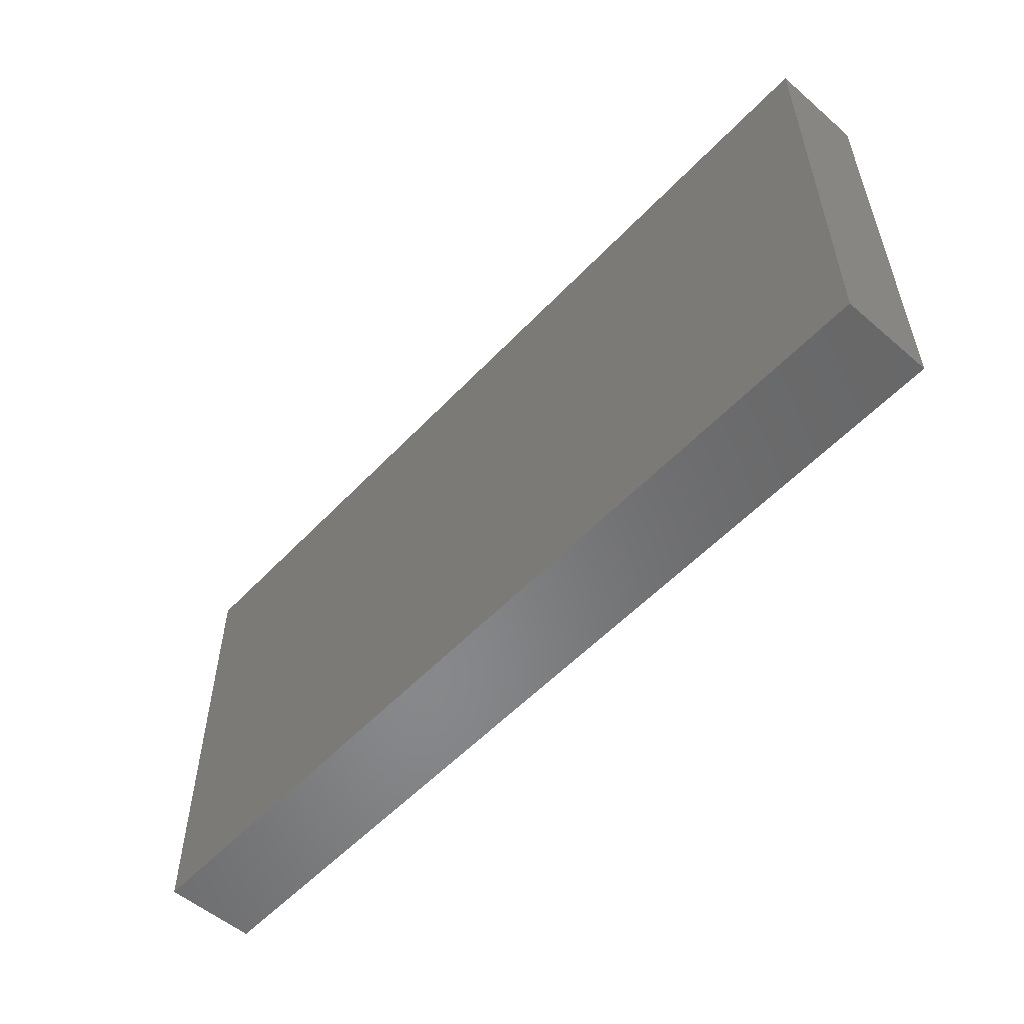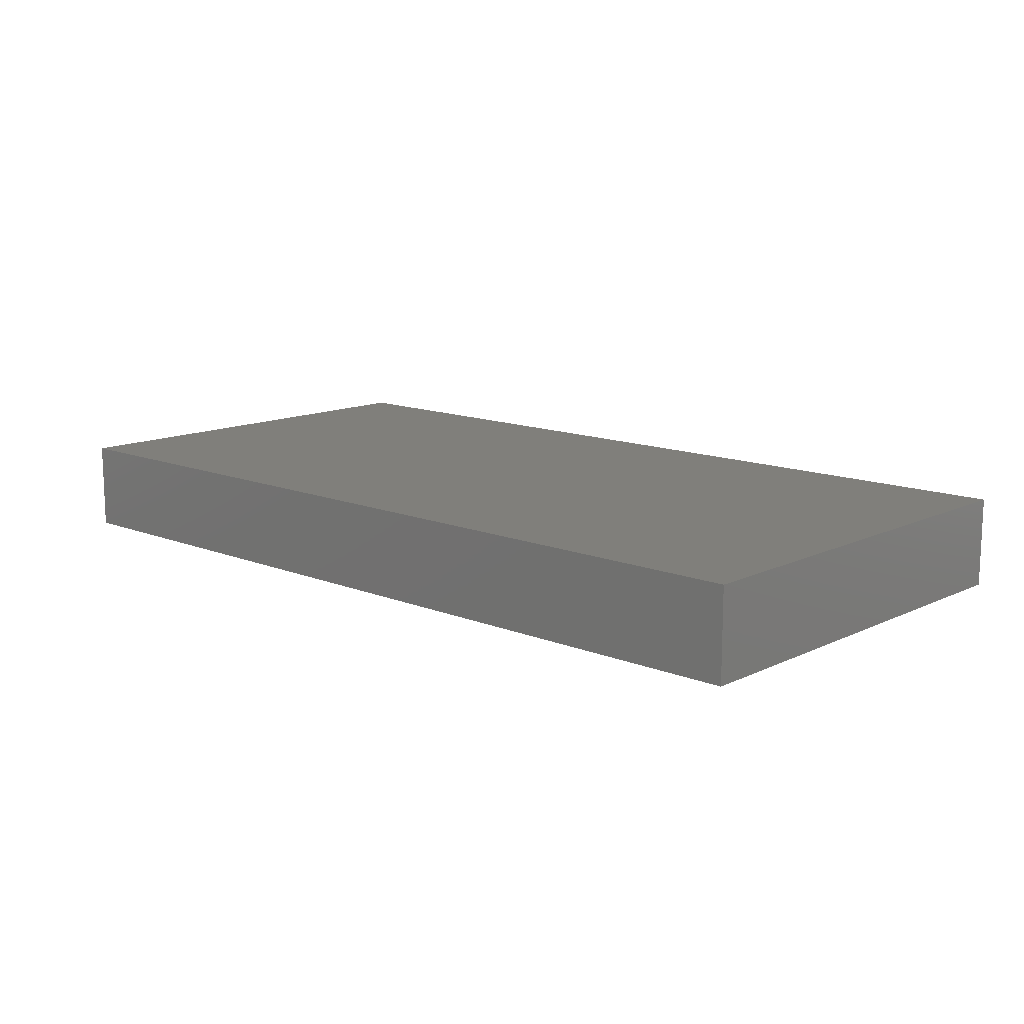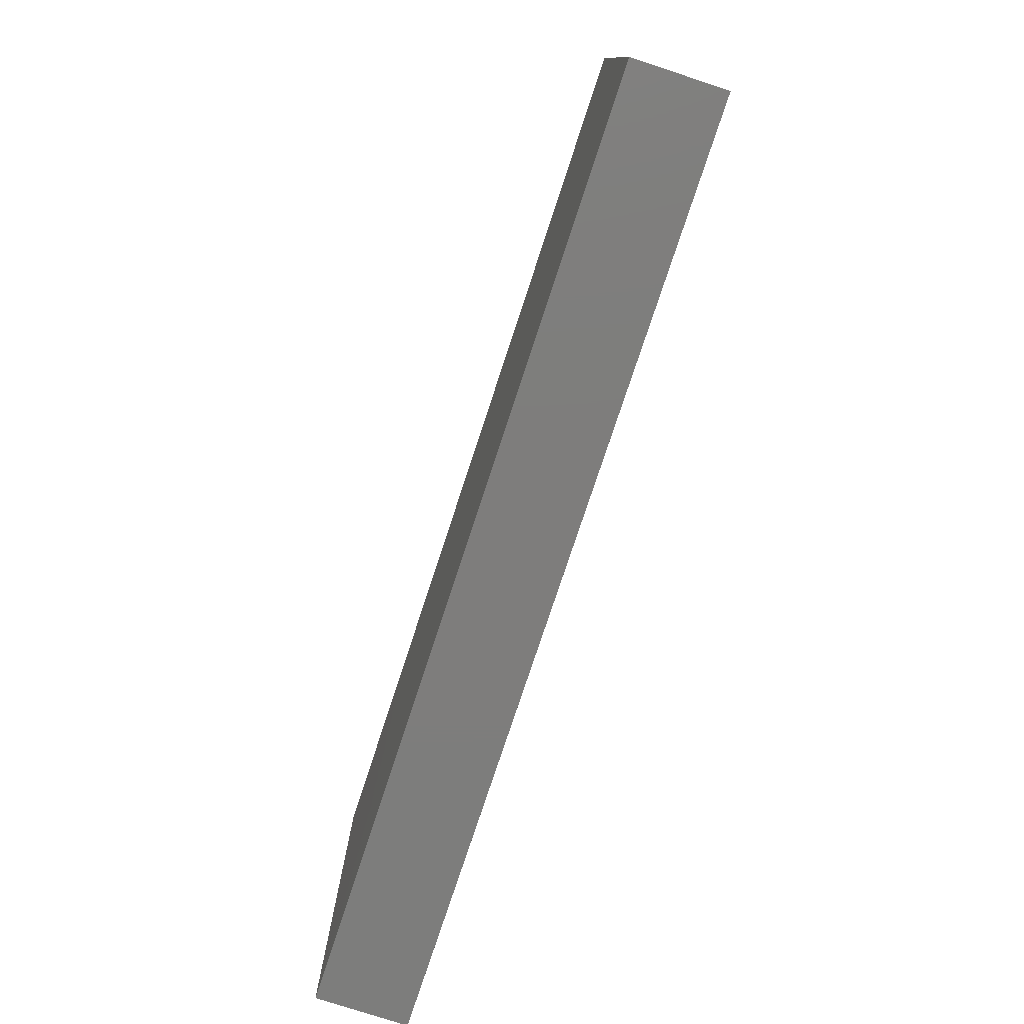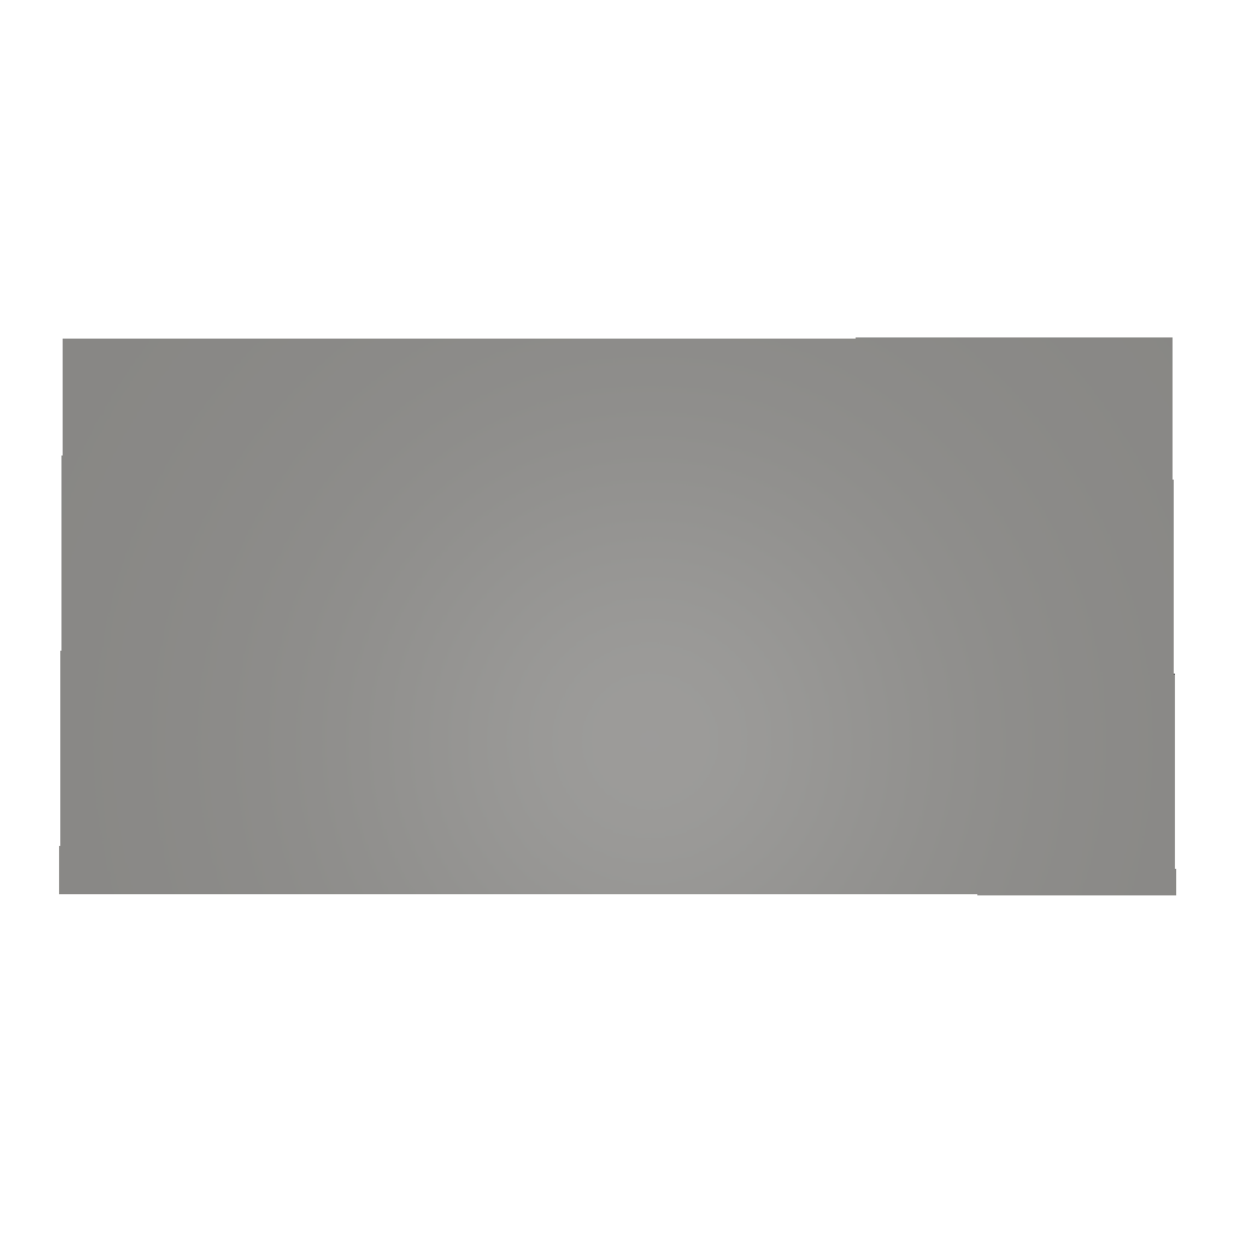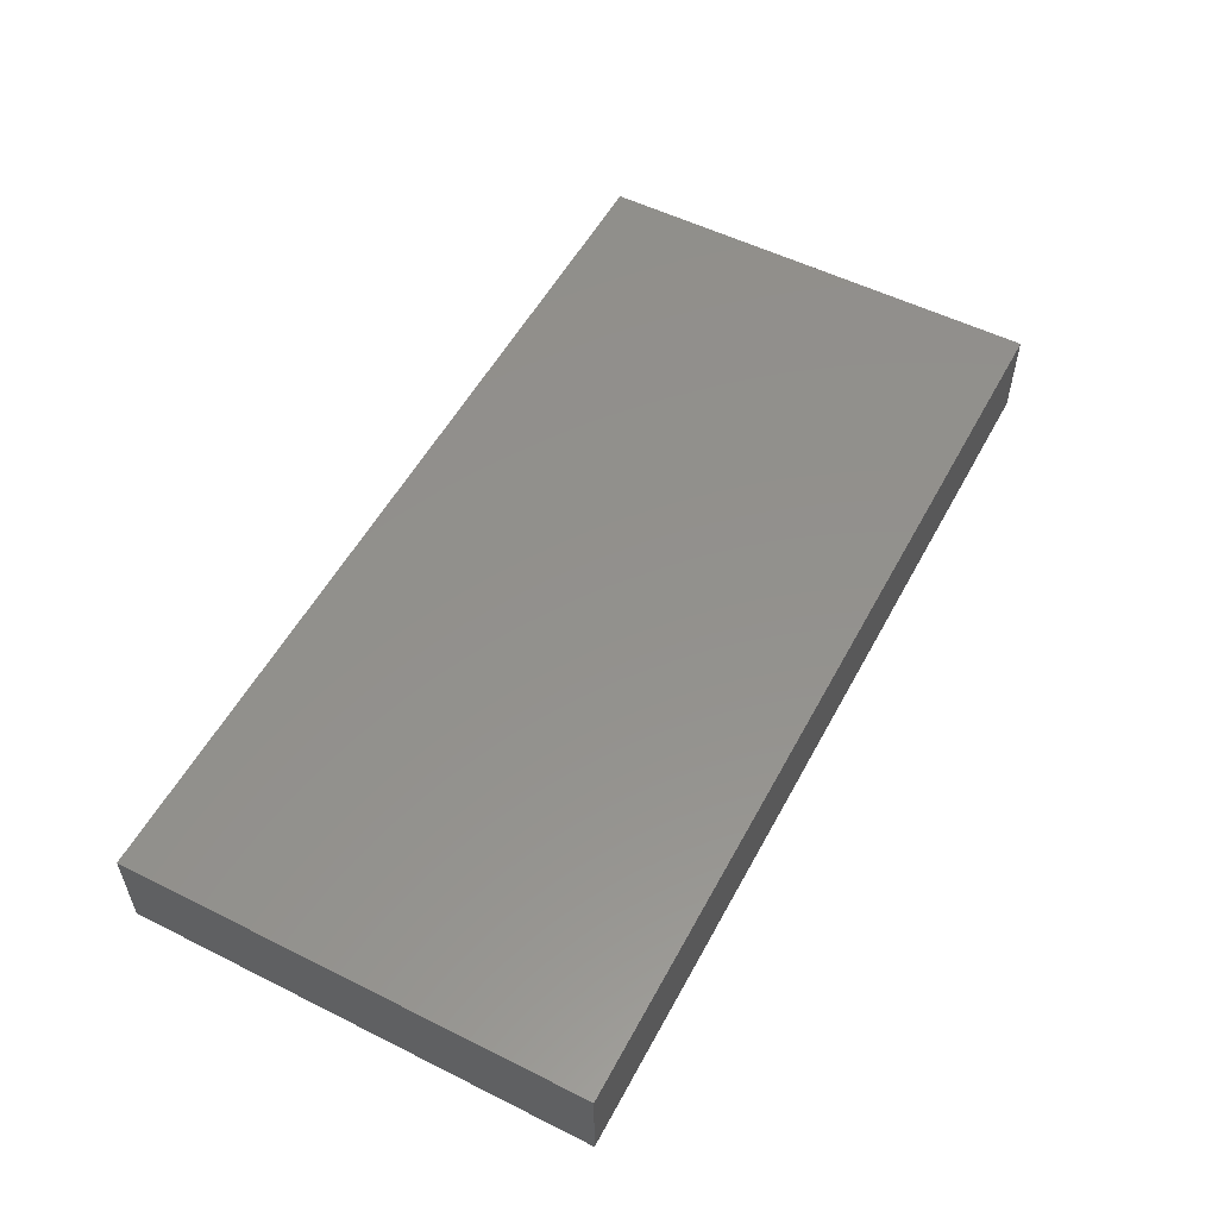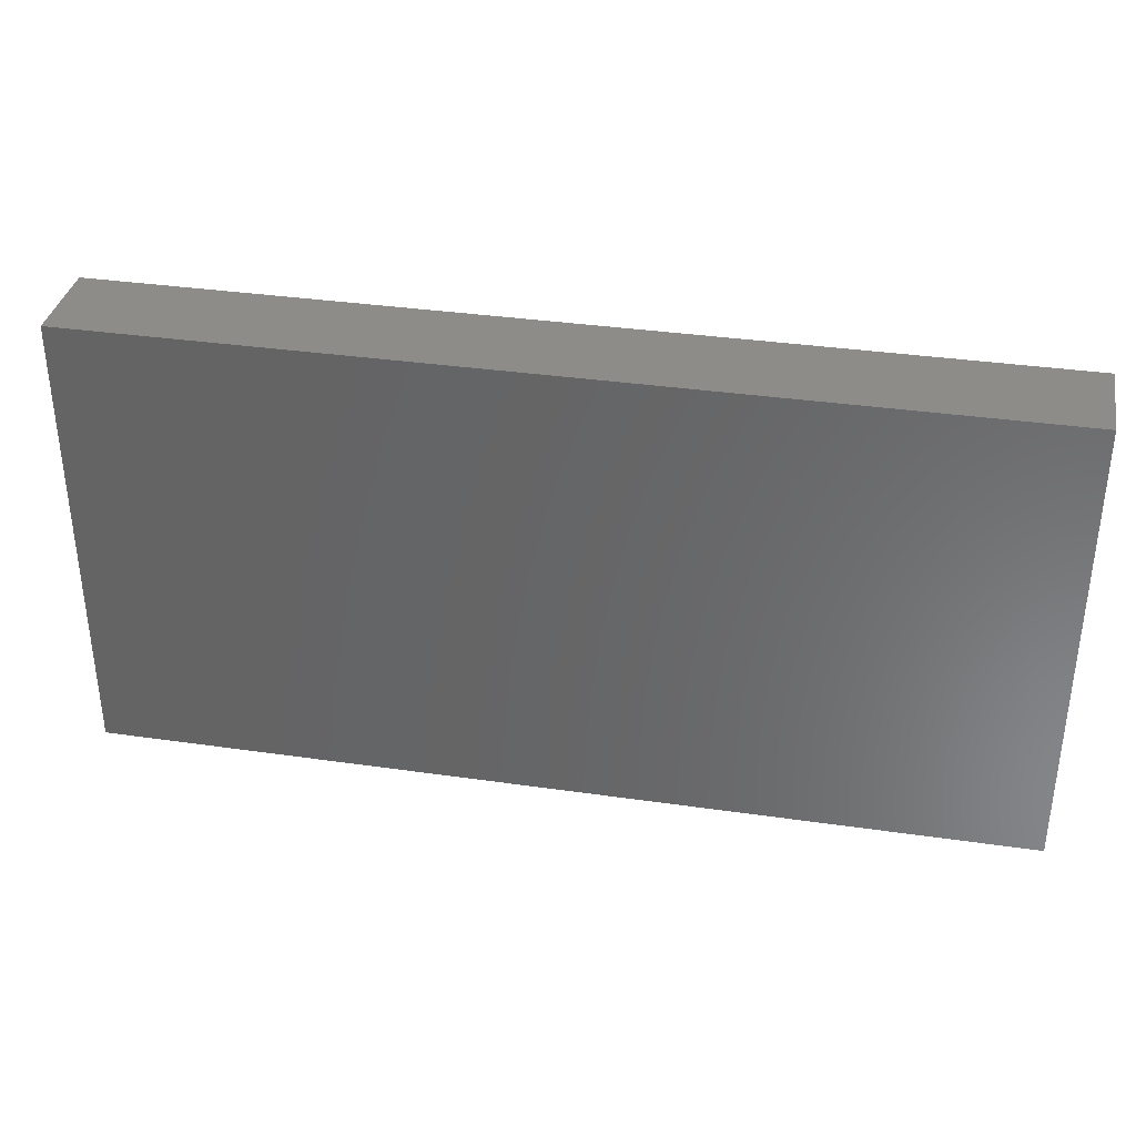
<metadata>
{"format":"stl","ext":"stl","renderer":"f3d","projection":"perspective","resolution":1024,"background":"white","views":[{"elev":-54.6,"azim":-132.2,"up":"+Y"},{"elev":12.9,"azim":-137.3,"up":"+Z"},{"elev":-77.1,"azim":71.8,"up":"+Y"},{"elev":-1.5,"azim":0.4,"up":"+Y"},{"elev":54.3,"azim":-62.1,"up":"+Z"},{"elev":35.4,"azim":10.8,"up":"+Y"}]}
</metadata>
<code>
# stl→obj: 8 verts, 12 faces
v -25 12.5 2.5
v 25 -12.5 2.5
v 25 12.5 2.5
v -25 -12.5 2.5
v -25 -12.5 -2.5
v 25 12.5 -2.5
v 25 -12.5 -2.5
v -25 12.5 -2.5
f 1 2 3
f 2 1 4
f 5 6 7
f 6 5 8
f 5 2 4
f 2 5 7
f 2 6 3
f 6 2 7
f 6 1 3
f 1 6 8
f 5 1 8
f 1 5 4

</code>
